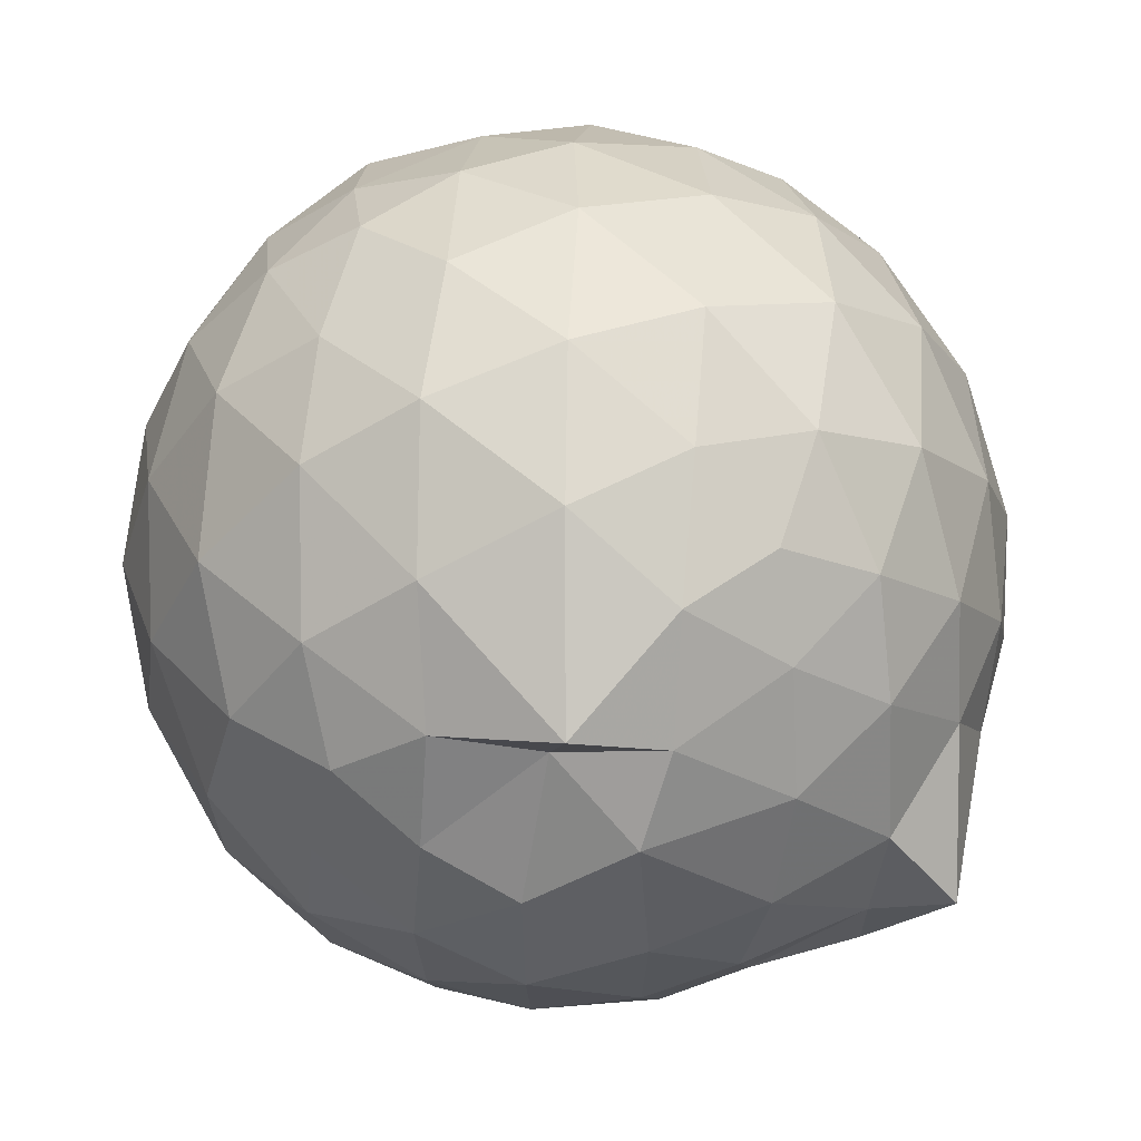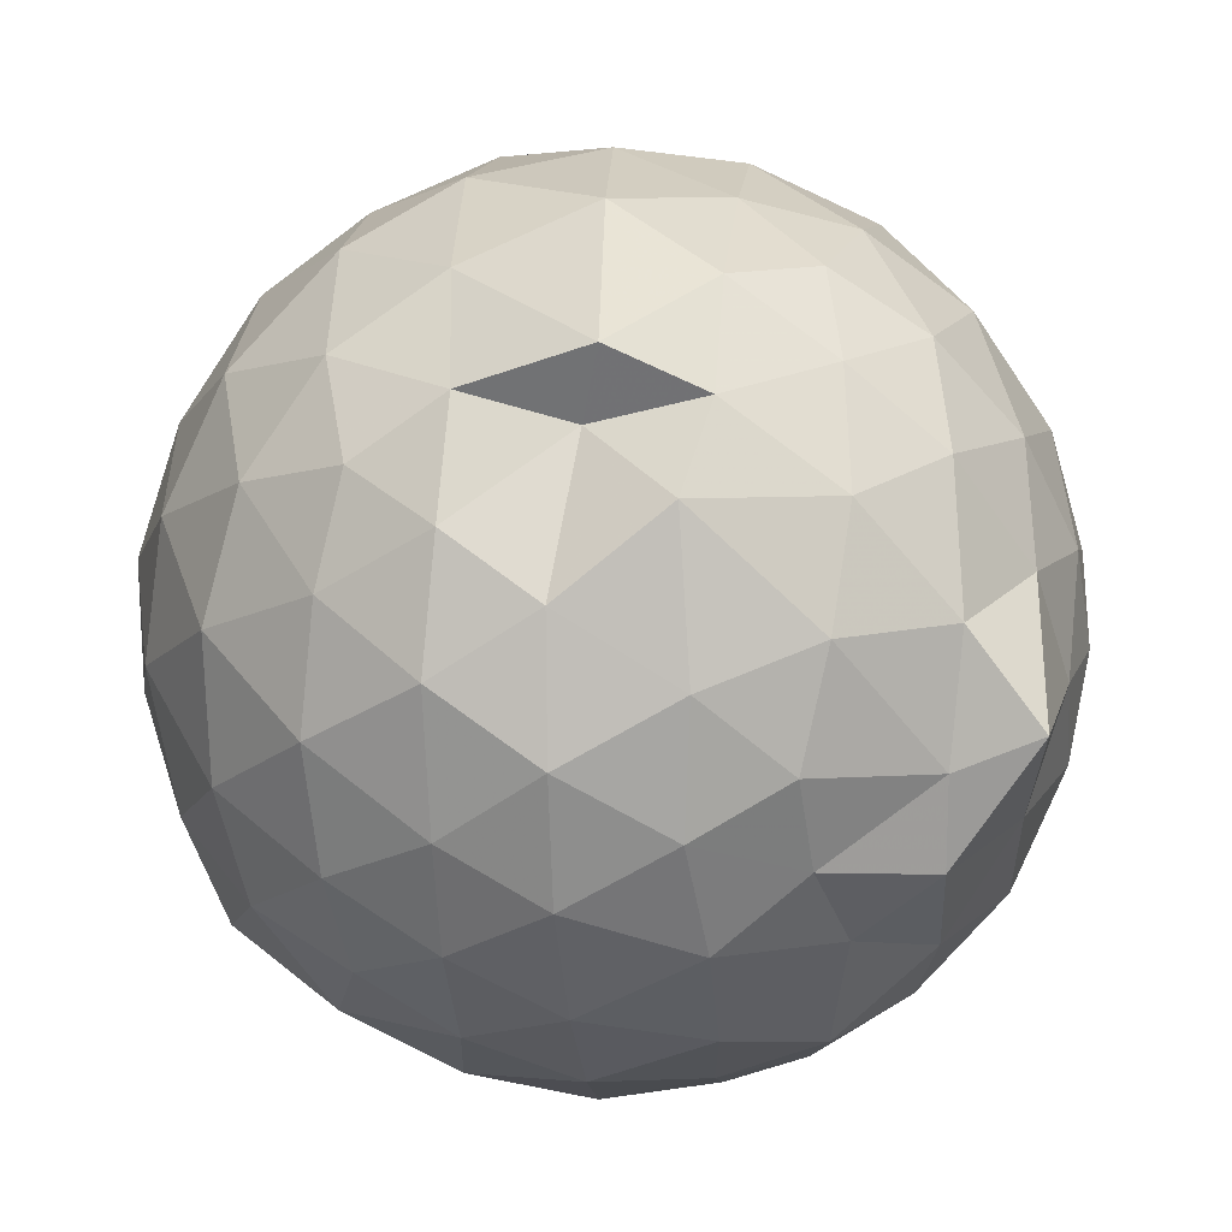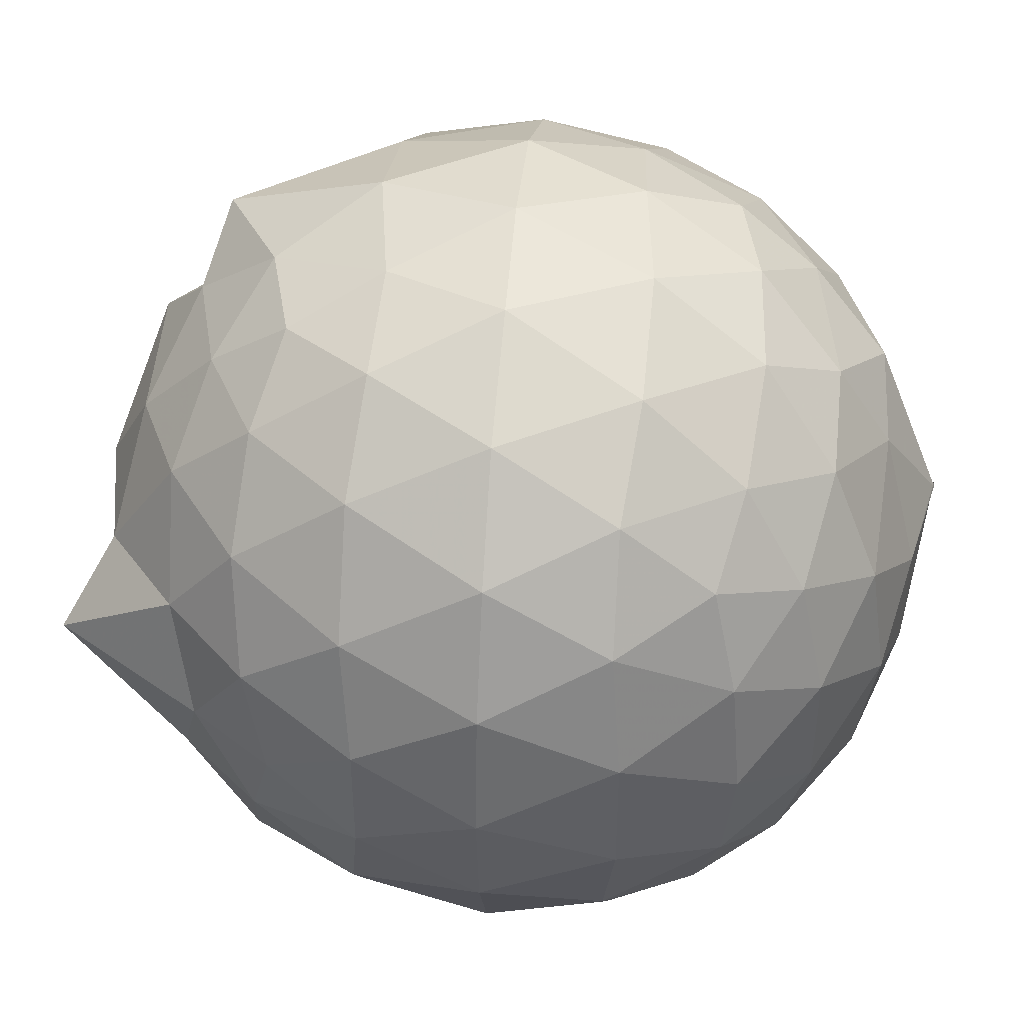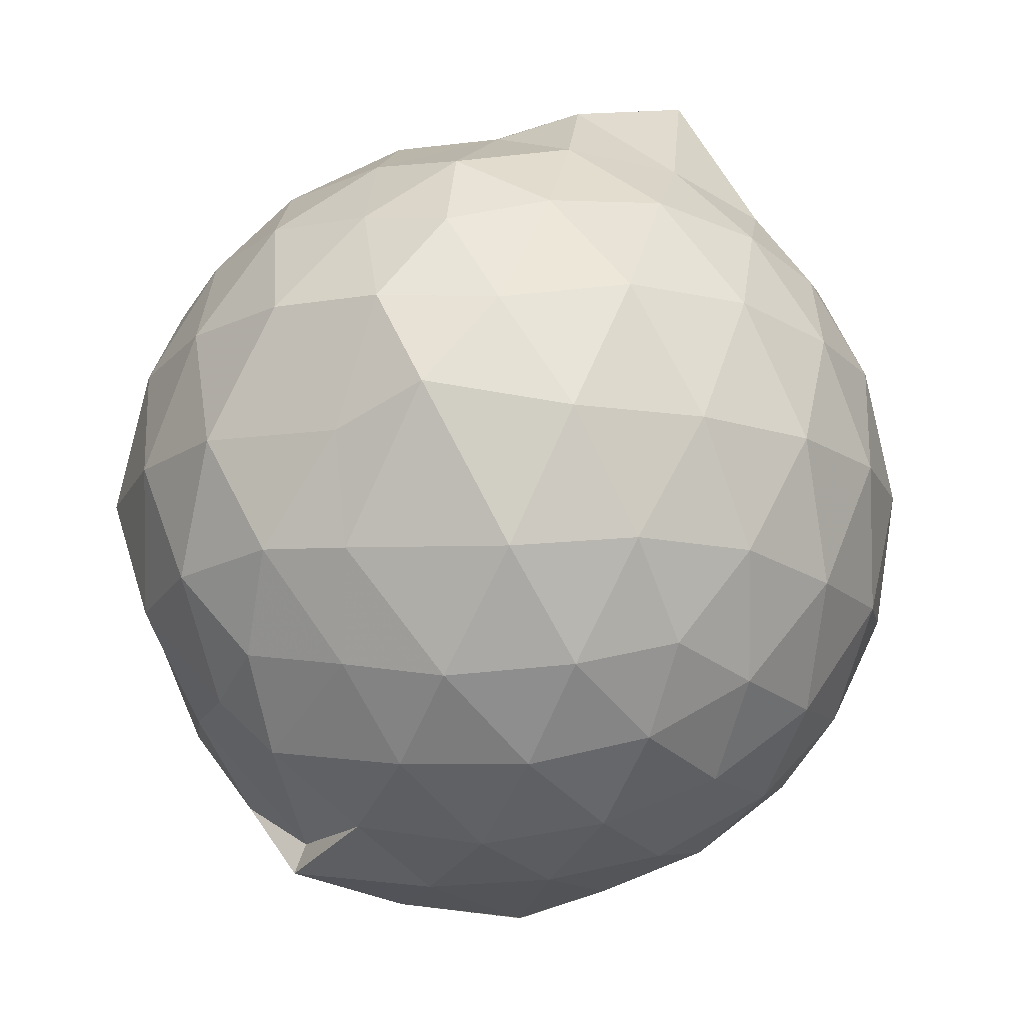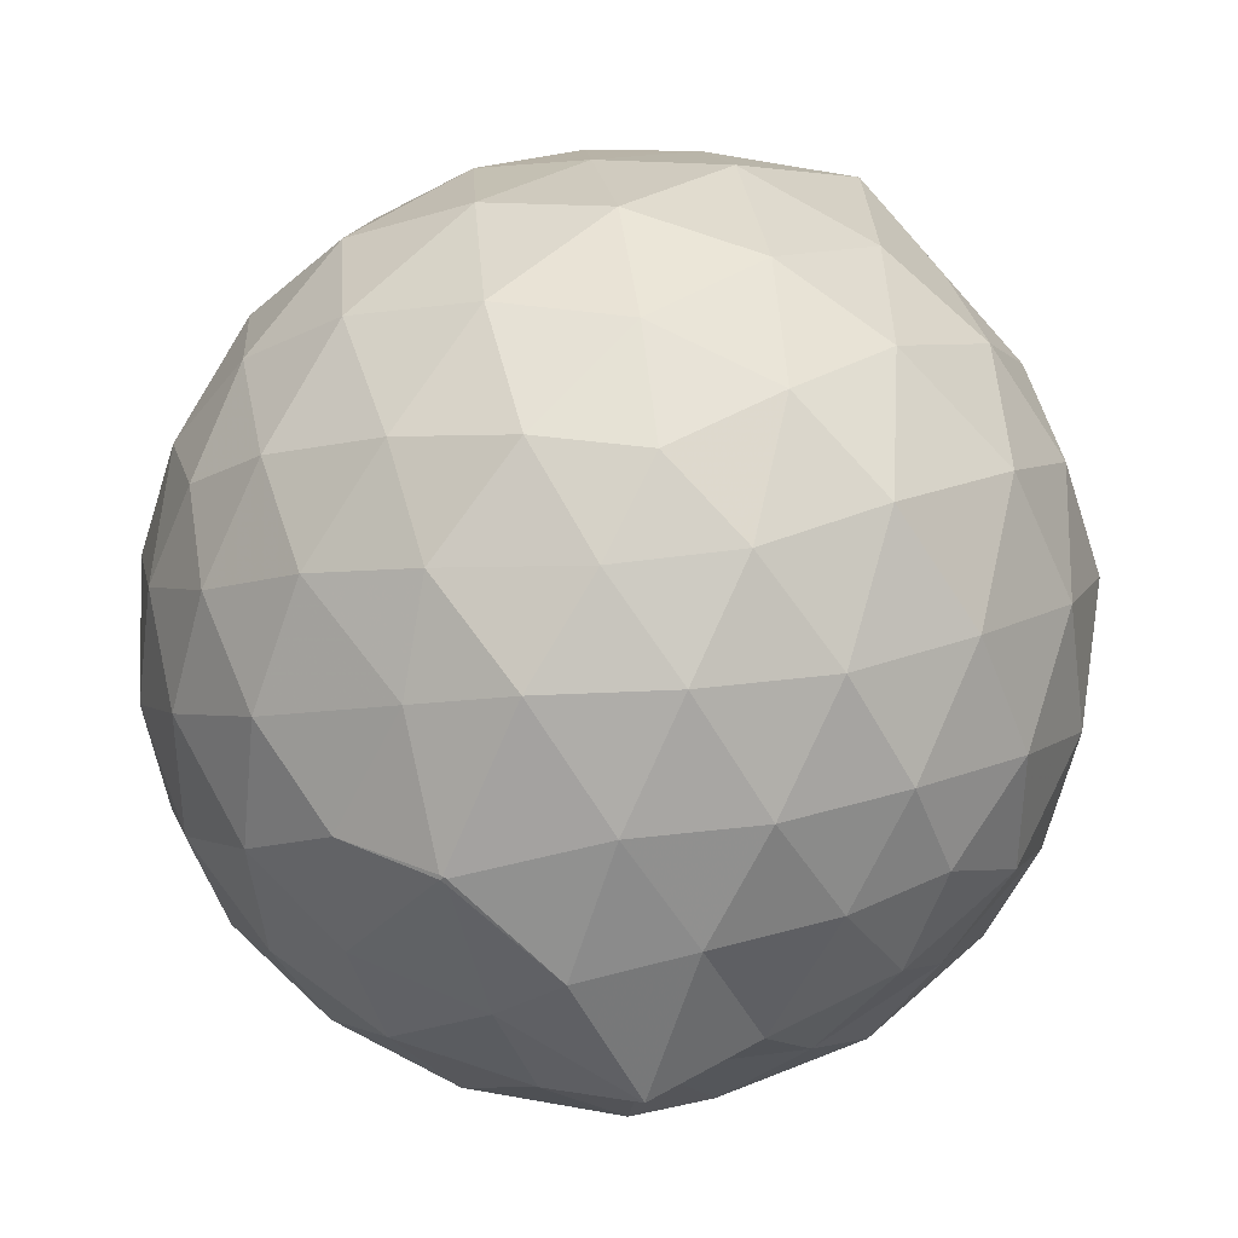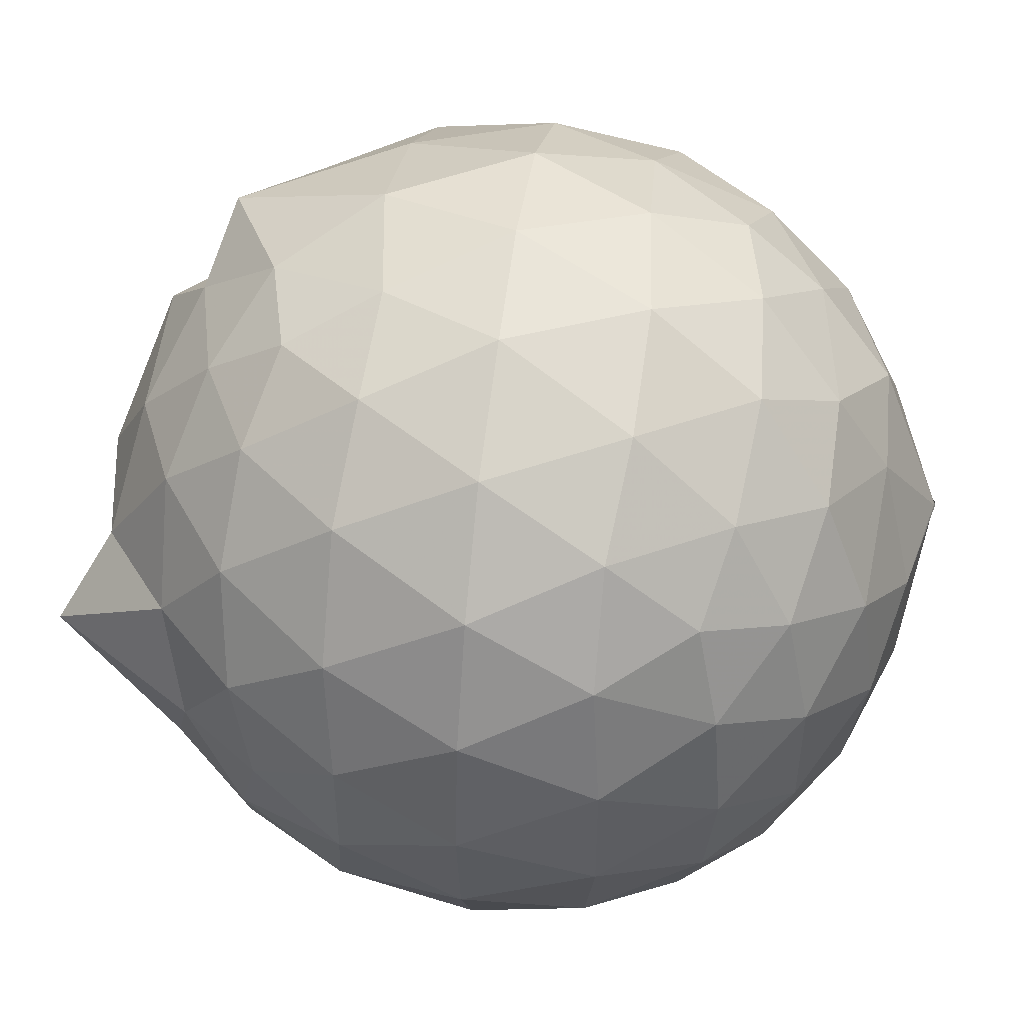
<metadata>
{"format":"obj","ext":"obj","renderer":"f3d","projection":"perspective","resolution":1024,"background":"white","views":[{"elev":62.8,"azim":-20.5,"up":"+Y"},{"elev":16.2,"azim":-18.8,"up":"+Y"},{"elev":45.6,"azim":95.3,"up":"+Y"},{"elev":-14.7,"azim":27.2,"up":"+Z"},{"elev":36.2,"azim":-159.3,"up":"+Y"},{"elev":50.0,"azim":98.0,"up":"+Y"}]}
</metadata>
<code>
v 0.02888 -0.3021 1.726
v -0.0392 -0.1171 -0.2815
v 0.8572 -0.2795 1.232
v 0.7943 -0.05351 1.286
v 0.6558 0.19 1.312
v 0.4677 0.3953 1.288
v 0.2693 0.5318 1.227
v 0.04108 0.5407 1.288
v -0.2543 0.4601 1.439
v -0.4864 0.3591 1.287
v -0.6746 0.2206 1.231
v -0.7505 -0.005139 1.284
v -0.7882 -0.2765 1.308
v -0.7497 -0.5559 1.285
v -0.6793 -0.7773 1.227
v -0.4839 -0.916 1.284
v -0.2353 -1.037 1.303
v 0.04316 -1.082 1.273
v 0.2654 -1.085 1.229
v 0.4674 -0.9535 1.284
v 0.6586 -0.75 1.313
v 0.7921 -0.5026 1.285
v 0.9407 -0.1354 1.021
v 0.845 0.1334 1.048
v 0.6629 0.3888 1.048
v 0.4317 0.5602 1.023
v 0.1734 0.6338 1.012
v -0.1116 0.6543 1.056
v -0.4151 0.5382 1.049
v -0.653 0.3825 1.023
v -0.8244 0.1494 1.02
v -0.9113 -0.1236 1.044
v -0.903 -0.4379 1.049
v -0.8291 -0.7002 1.018
v -0.6589 -0.9429 1.017
v -0.4098 -1.105 1.04
v -0.1218 -1.207 1.036
v 0.1579 -1.217 1.018
v 0.4185 -1.115 1.003
v 0.6675 -0.9458 1.046
v 0.8427 -0.691 1.052
v 0.9384 -0.4225 1.022
v 0.9465 0.02529 0.7373
v 0.8093 0.2979 0.7369
v 0.5926 0.5177 0.7375
v 0.3042 0.6563 0.7346
v 0.0126 0.7027 0.7376
v -0.2931 0.6571 0.7362
v -0.5462 0.5269 0.7217
v -0.7859 0.2975 0.7339
v -0.9208 0.02208 0.7336
v -0.9658 -0.2795 0.7361
v -0.9076 -0.6013 0.7389
v -0.8077 -0.8541 0.7201
v -0.5665 -1.076 0.7321
v -0.2898 -1.22 0.7313
v 0.06507 -1.232 0.7059
v 0.2853 -1.231 0.7921
v 0.5888 -1.082 0.7331
v 0.8059 -0.8593 0.7351
v 0.9469 -0.5839 0.737
v 0.9949 -0.2794 0.7369
v 0.8497 0.1529 0.4511
v 0.6792 0.3859 0.4534
v 0.446 0.5475 0.4238
v 0.1545 0.6435 0.4194
v -0.1384 0.6518 0.4524
v -0.4192 0.553 0.4689
v -0.6393 0.388 0.4225
v -0.8188 0.135 0.4241
v -0.9207 -0.1377 0.4509
v -0.9191 -0.4228 0.4532
v -0.7892 -0.6957 0.4364
v -0.6535 -0.9275 0.4154
v -0.4109 -1.131 0.4375
v -0.1336 -1.212 0.4552
v 0.07184 -1.192 0.4414
v 0.4422 -1.11 0.4223
v 0.6797 -0.946 0.4504
v 0.8508 -0.7122 0.4528
v 0.9322 -0.438 0.4237
v 0.9331 -0.122 0.4245
v 0.7002 0.2243 0.2396
v 0.5137 0.366 0.1867
v 0.2414 0.4854 0.1606
v -0.01787 0.5374 0.181
v -0.255 0.5307 0.2329
v -0.4511 0.397 0.1834
v -0.6411 0.1871 0.1591
v -0.7757 -0.05532 0.1817
v -0.8401 -0.2802 0.2395
v -0.7747 -0.5038 0.1837
v -0.606 -0.7528 0.1706
v -0.4107 -0.9548 0.1704
v -0.2465 -1.09 0.2437
v 0.003212 -1.082 0.2017
v 0.2444 -1.044 0.16
v 0.5143 -0.9266 0.1829
v 0.7017 -0.7817 0.24
v 0.7808 -0.5606 0.1834
v 0.8139 -0.2802 0.159
v 0.7805 -0.0001597 0.1835
v 0.7159 -0.2807 1.424
v 0.6093 -0.03158 1.479
v 0.4244 0.2136 1.486
v 0.2309 0.388 1.413
v -0.0483 0.3594 1.485
v -0.2655 0.2955 1.377
v -0.5544 0.1393 1.416
v -0.6048 -0.1301 1.484
v -0.59 -0.4372 1.482
v -0.5558 -0.6886 1.418
v -0.3239 -0.8248 1.473
v -0.02381 -0.9091 1.475
v 0.2267 -0.968 1.422
v 0.4267 -0.7648 1.489
v 0.5989 -0.5233 1.485
v 0.4987 -0.2552 1.776
v 0.378 -0.06179 1.656
v 0.1765 0.1798 1.596
v -0.1594 0.2024 1.601
v -0.3919 0.01369 1.552
v -0.4114 -0.2766 1.62
v -0.3893 -0.5629 1.581
v -0.1015 -0.6698 1.624
v 0.1946 -0.688 1.589
v 0.3427 -0.5379 1.686
v 0.3378 -0.3364 1.696
v 0.09375 -0.05141 1.707
v -0.1663 -0.1345 1.689
v -0.1758 -0.4183 1.686
v 0.08118 -0.5058 1.676
v 0.5845 0.1347 0.0445
v 0.3464 0.2712 -0.01269
v 0.09531 0.3483 -0.0151
v -0.2149 0.3905 0.04686
v -0.4039 0.2131 -0.01722
v -0.5752 -0.03839 -0.02364
v -0.6948 -0.2793 0.04888
v -0.5702 -0.564 -0.02382
v -0.3728 -0.6157 -0.1308
v -0.2713 -0.9364 0.04175
v 0.06724 -0.927 -0.009018
v 0.3458 -0.8278 -0.01592
v 0.5888 -0.6999 0.04605
v 0.6383 -0.4331 -0.01601
v 0.6386 -0.1284 -0.01604
v 0.407 0.007733 -0.1255
v 0.09025 0.136 -0.1453
v -0.1345 0.2069 -0.1301
v -0.3296 -0.03717 -0.1647
v -0.4808 -0.2809 -0.1339
v -0.3955 -0.629 -0.2019
v -0.146 -0.7519 -0.1179
v 0.1465 -0.6746 -0.1671
v 0.4131 -0.572 -0.1233
v 0.4233 -0.2824 -0.1673
v 0.2055 -0.1394 -0.2275
v -0.03351 -0.1267 -0.2826
v -0.2628 -0.3307 -0.2548
v -0.1044 -0.4729 -0.2337
v 0.1951 -0.4196 -0.2264
f 3 23 4
f 4 23 24
f 4 24 5
f 5 24 25
f 5 25 6
f 6 25 26
f 6 26 7
f 7 26 27
f 7 27 8
f 8 27 28
f 8 28 9
f 9 28 29
f 9 29 10
f 10 29 30
f 10 30 11
f 11 30 31
f 11 31 12
f 12 31 32
f 12 32 13
f 13 32 33
f 13 33 14
f 14 33 34
f 14 34 15
f 15 34 35
f 15 35 16
f 16 35 36
f 16 36 17
f 17 36 37
f 17 37 18
f 18 37 38
f 18 38 19
f 19 38 39
f 19 39 20
f 20 39 40
f 20 40 21
f 21 40 41
f 21 41 22
f 22 41 42
f 22 42 3
f 3 42 23
f 23 43 24
f 24 43 44
f 24 44 25
f 25 44 45
f 25 45 26
f 26 45 46
f 26 46 27
f 27 46 47
f 27 47 28
f 28 47 48
f 28 48 29
f 29 48 49
f 29 49 30
f 30 49 50
f 30 50 31
f 31 50 51
f 31 51 32
f 32 51 52
f 32 52 33
f 33 52 53
f 33 53 34
f 34 53 54
f 34 54 35
f 35 54 55
f 35 55 36
f 36 55 56
f 36 56 37
f 37 56 57
f 37 57 38
f 38 57 58
f 38 58 39
f 39 58 59
f 39 59 40
f 40 59 60
f 40 60 41
f 41 60 61
f 41 61 42
f 42 61 62
f 42 62 23
f 23 62 43
f 43 63 44
f 44 63 64
f 44 64 45
f 45 64 65
f 45 65 46
f 46 65 66
f 46 66 47
f 47 66 67
f 47 67 48
f 48 67 68
f 48 68 49
f 49 68 69
f 49 69 50
f 50 69 70
f 50 70 51
f 51 70 71
f 51 71 52
f 52 71 72
f 52 72 53
f 53 72 73
f 53 73 54
f 54 73 74
f 54 74 55
f 55 74 75
f 55 75 56
f 56 75 76
f 56 76 57
f 57 76 77
f 57 77 58
f 58 77 78
f 58 78 59
f 59 78 79
f 59 79 60
f 60 79 80
f 60 80 61
f 61 80 81
f 61 81 62
f 62 81 82
f 62 82 43
f 43 82 63
f 63 83 64
f 64 83 84
f 64 84 65
f 65 84 85
f 65 85 66
f 66 85 86
f 66 86 67
f 67 86 87
f 67 87 68
f 68 87 88
f 68 88 69
f 69 88 89
f 69 89 70
f 70 89 90
f 70 90 71
f 71 90 91
f 71 91 72
f 72 91 92
f 72 92 73
f 73 92 93
f 73 93 74
f 74 93 94
f 74 94 75
f 75 94 95
f 75 95 76
f 76 95 96
f 76 96 77
f 77 96 97
f 77 97 78
f 78 97 98
f 78 98 79
f 79 98 99
f 79 99 80
f 80 99 100
f 80 100 81
f 81 100 101
f 81 101 82
f 82 101 102
f 82 102 63
f 63 102 83
f 103 104 118
f 104 119 118
f 104 105 119
f 105 120 119
f 105 106 120
f 106 107 120
f 107 121 120
f 107 108 121
f 108 122 121
f 108 109 122
f 109 110 122
f 110 123 122
f 110 111 123
f 111 124 123
f 111 112 124
f 112 113 124
f 113 125 124
f 113 114 125
f 114 126 125
f 114 115 126
f 115 116 126
f 116 127 126
f 116 117 127
f 117 118 127
f 117 103 118
f 118 119 128
f 119 129 128
f 119 120 129
f 120 121 129
f 121 130 129
f 121 122 130
f 122 123 130
f 123 131 130
f 123 124 131
f 124 125 131
f 125 132 131
f 125 126 132
f 126 127 132
f 127 128 132
f 127 118 128
f 133 148 134
f 134 148 149
f 134 149 135
f 135 149 150
f 135 150 136
f 136 150 137
f 137 150 151
f 137 151 138
f 138 151 152
f 138 152 139
f 139 152 140
f 140 152 153
f 140 153 141
f 141 153 154
f 141 154 142
f 142 154 143
f 143 154 155
f 143 155 144
f 144 155 156
f 144 156 145
f 145 156 146
f 146 156 157
f 146 157 147
f 147 157 148
f 147 148 133
f 148 158 149
f 149 158 159
f 149 159 150
f 150 159 151
f 151 159 160
f 151 160 152
f 152 160 153
f 153 160 161
f 153 161 154
f 154 161 155
f 155 161 162
f 155 162 156
f 156 162 157
f 157 162 158
f 157 158 148
f 3 4 103
f 103 4 104
f 4 5 104
f 104 5 105
f 5 6 105
f 105 6 106
f 6 7 106
f 7 8 106
f 106 8 107
f 8 9 107
f 107 9 108
f 9 10 108
f 108 10 109
f 10 11 109
f 11 12 109
f 109 12 110
f 12 13 110
f 110 13 111
f 13 14 111
f 111 14 112
f 14 15 112
f 15 16 112
f 112 16 113
f 16 17 113
f 113 17 114
f 17 18 114
f 114 18 115
f 18 19 115
f 19 20 115
f 115 20 116
f 20 21 116
f 116 21 117
f 21 22 117
f 117 22 103
f 22 3 103
f 83 133 84
f 84 133 134
f 84 134 85
f 85 134 135
f 85 135 86
f 86 135 136
f 86 136 87
f 87 136 88
f 88 136 137
f 88 137 89
f 89 137 138
f 89 138 90
f 90 138 139
f 90 139 91
f 91 139 92
f 92 139 140
f 92 140 93
f 93 140 141
f 93 141 94
f 94 141 142
f 94 142 95
f 95 142 96
f 96 142 143
f 96 143 97
f 97 143 144
f 97 144 98
f 98 144 145
f 98 145 99
f 99 145 100
f 100 145 146
f 100 146 101
f 101 146 147
f 101 147 102
f 102 147 133
f 102 133 83
f 128 129 1
f 129 130 1
f 130 131 1
f 131 132 1
f 132 128 1
f 159 158 2
f 160 159 2
f 161 160 2
f 162 161 2
f 158 162 2

</code>
